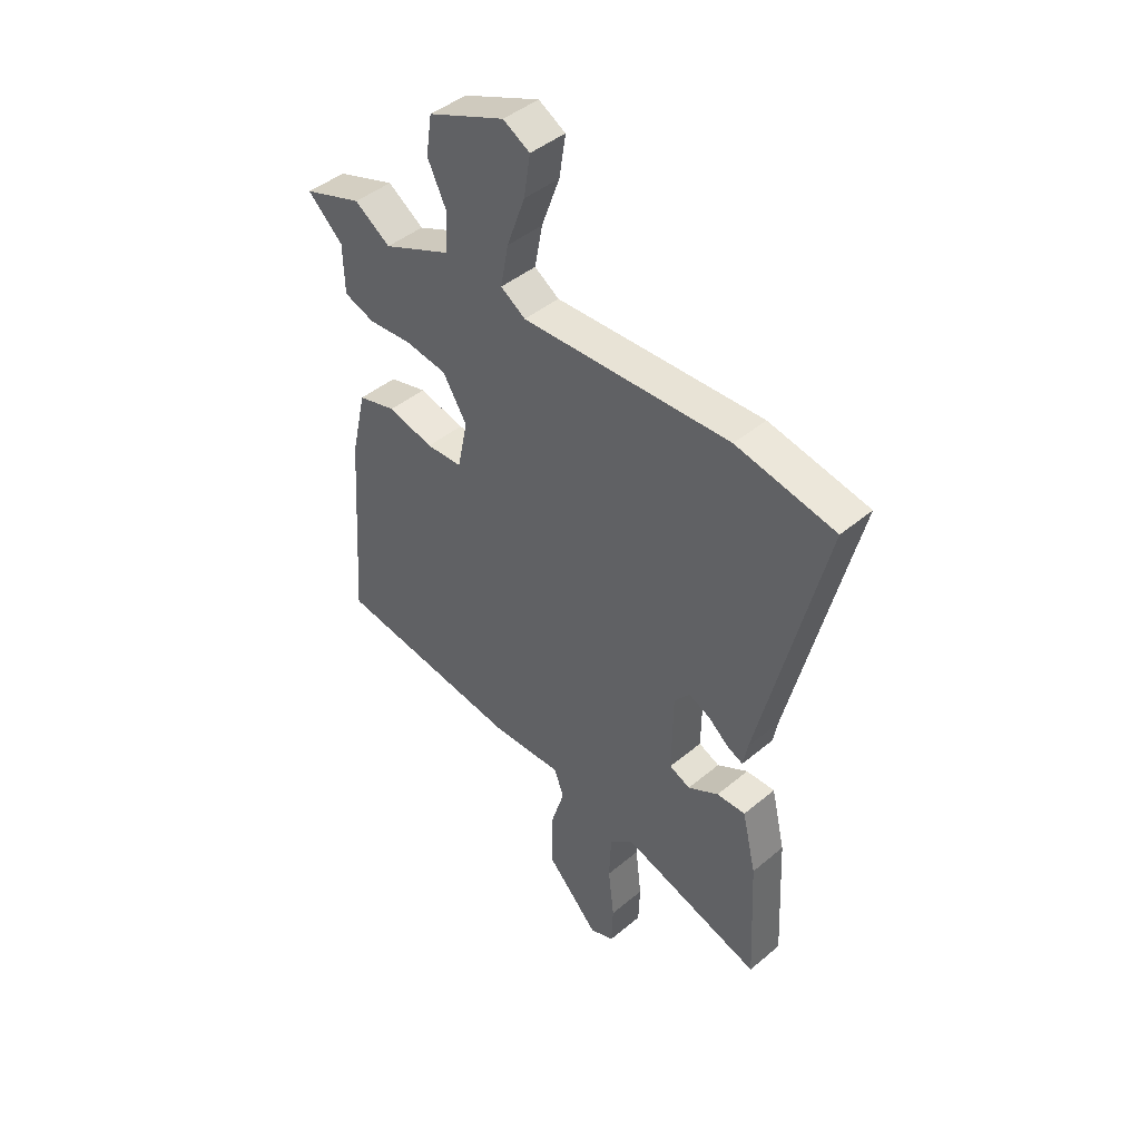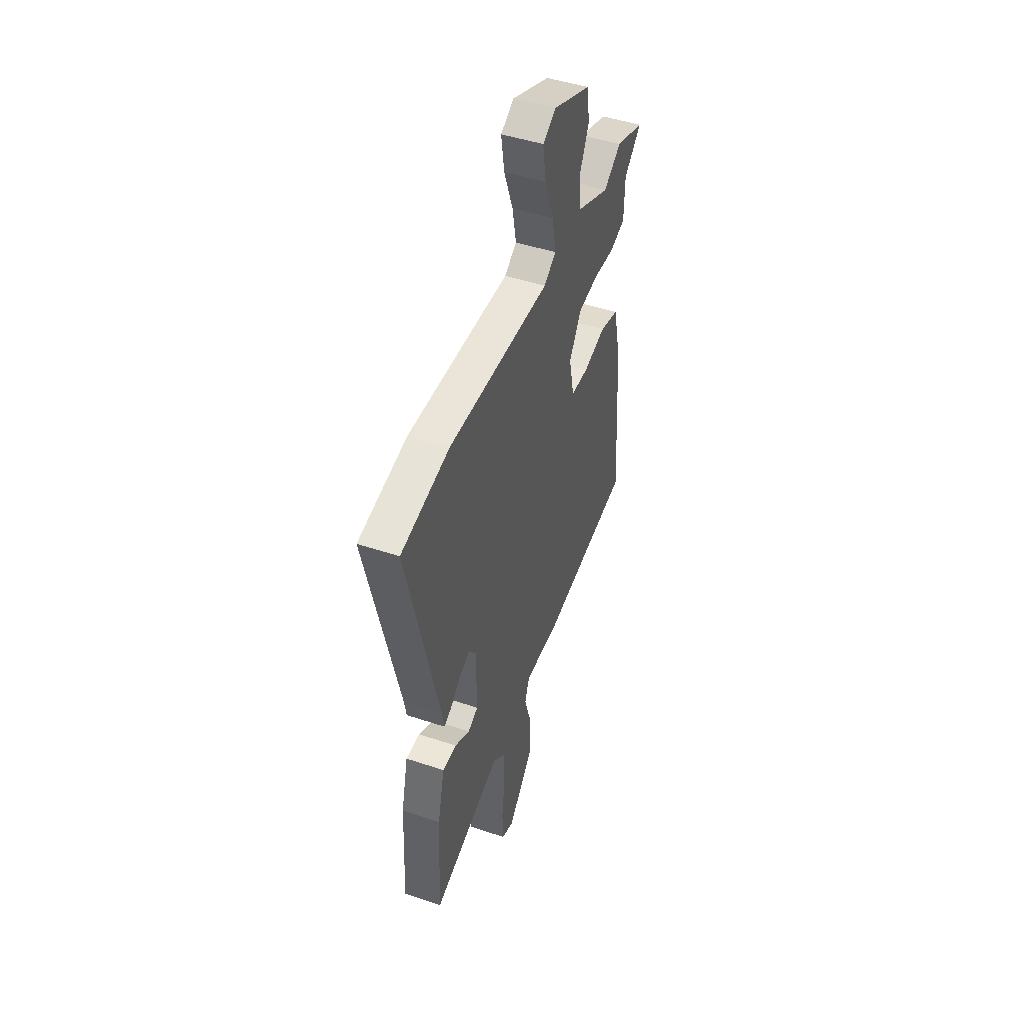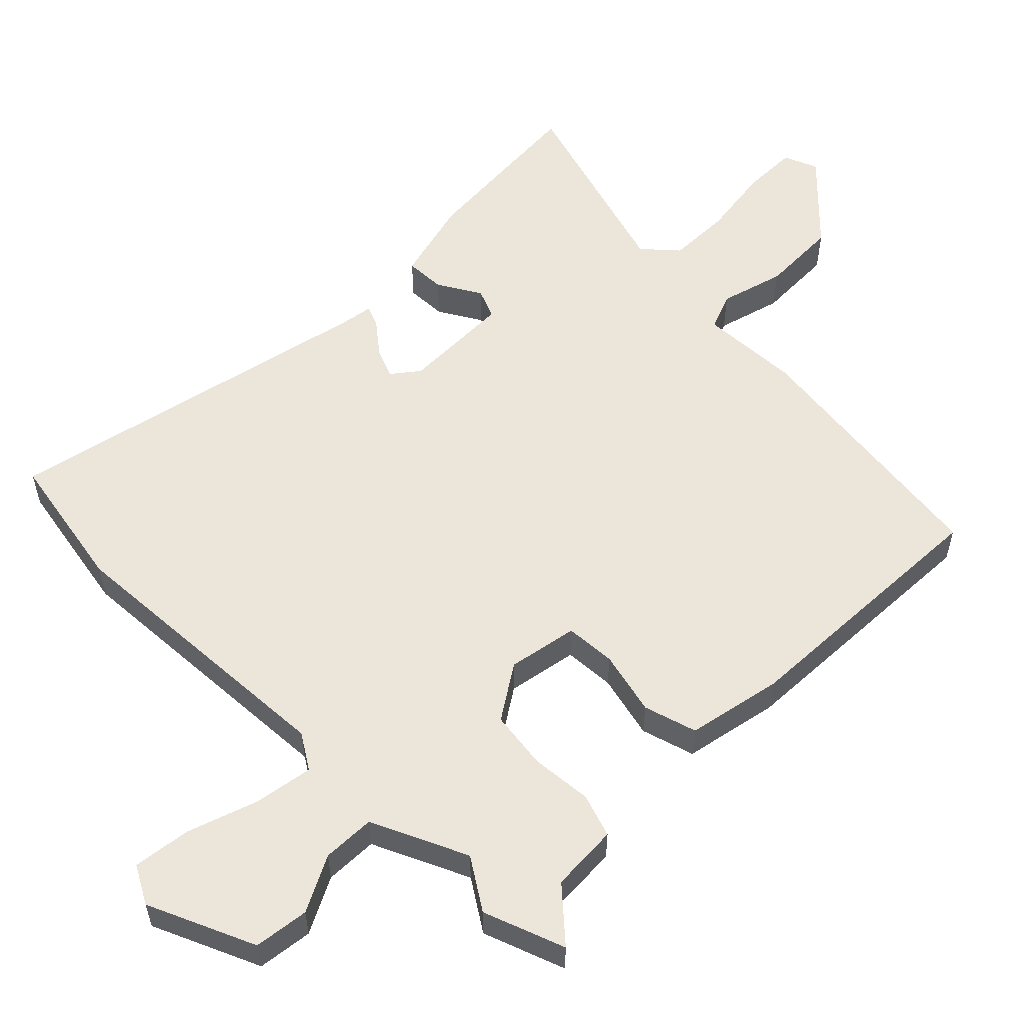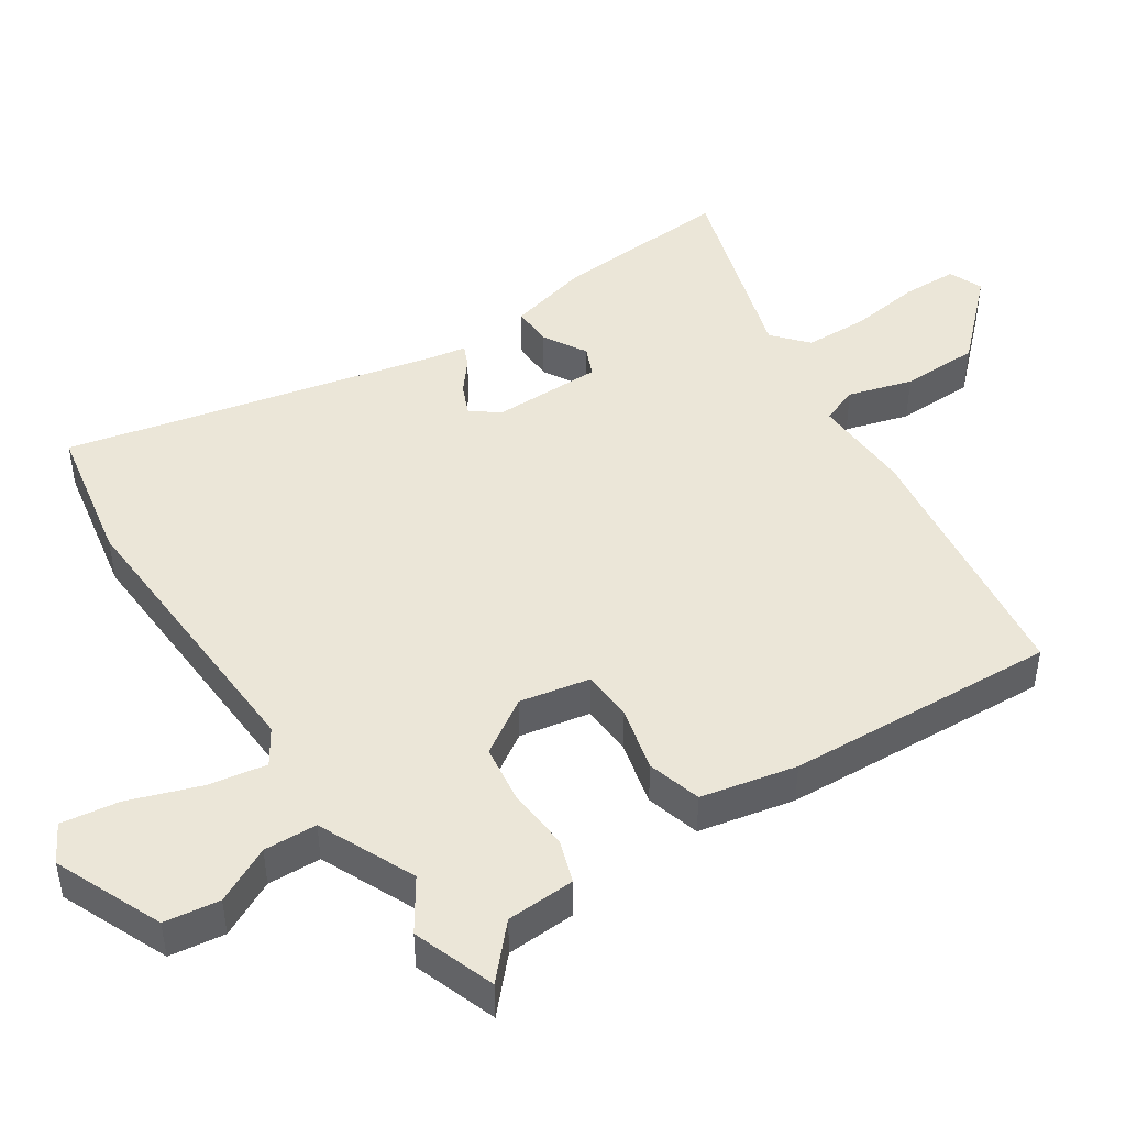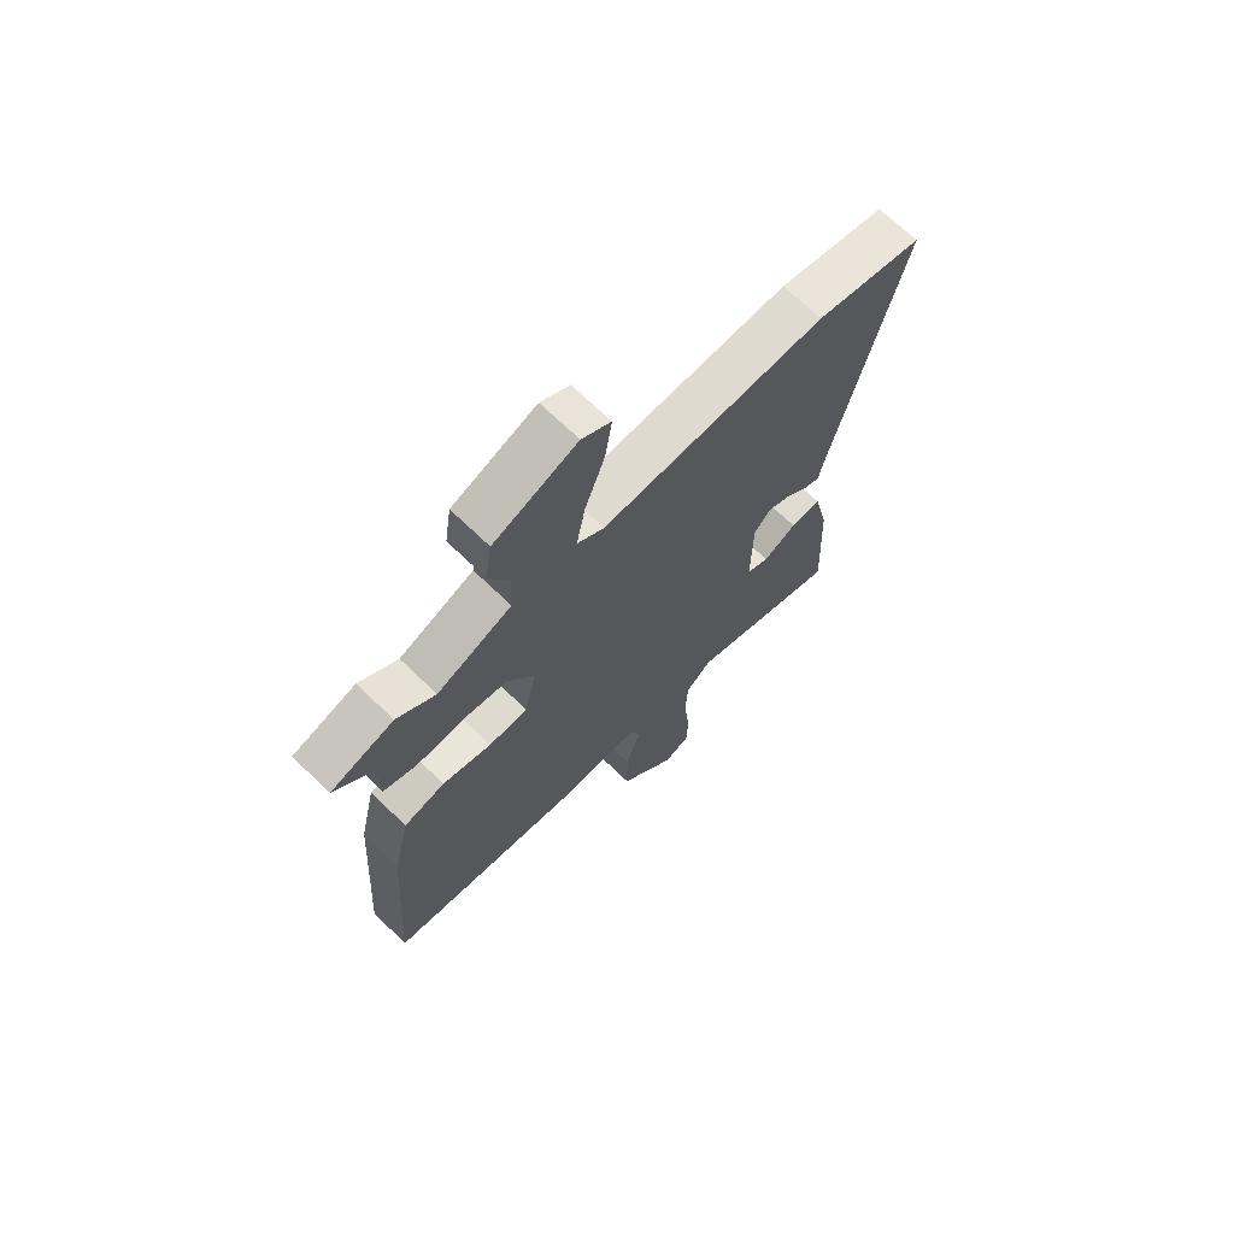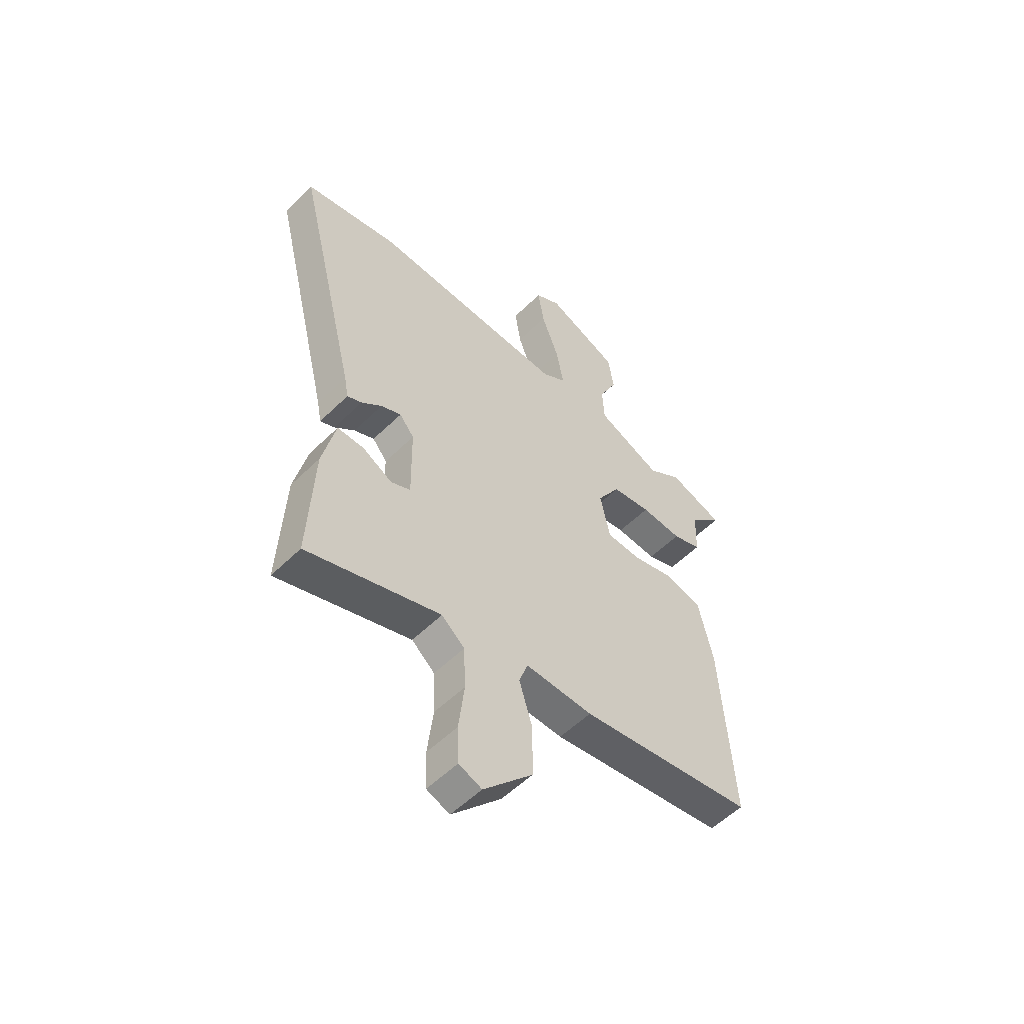
<metadata>
{"format":"obj","ext":"obj","renderer":"f3d","projection":"perspective","resolution":1024,"background":"white","views":[{"elev":43.9,"azim":-134.5,"up":"+Z"},{"elev":46.8,"azim":-69.2,"up":"+Z"},{"elev":56.3,"azim":43.6,"up":"+Y"},{"elev":46.3,"azim":55.7,"up":"+Y"},{"elev":68.9,"azim":134.2,"up":"+Z"},{"elev":-54.6,"azim":-44.0,"up":"+Z"}]}
</metadata>
<code>
v 0.494 0.07 -0.407
v 0.117 0.07 -0.462
v -0.027 0.07 -0.458
v -0.046 0.07 -0.511
v -0.018 0.07 -0.602
v -0.018 0.07 -0.713
v -0.123 0.07 -0.825
v -0.172 0.07 -0.806
v -0.175 0.07 -0.727
v -0.163 0.07 -0.625
v -0.167 0.07 -0.534
v -0.216 0.07 -0.492
v -0.5 0.07 -0.583
v -0.488 0.07 -0.331
v -0.46 0.07 -0.211
v -0.402 0.07 -0.212
v -0.34 0.07 -0.247
v -0.298 0.07 -0.228
v -0.3 0.07 -0.07
v -0.331 0.07 -0.032
v -0.374 0.07 -0.051
v -0.417 0.07 -0.087
v -0.448 0.07 -0.101
v -0.457 0.07 -0.053
v -0.588 0.07 0.482
v -0.388 0.07 0.523
v 0.032 0.07 0.508
v 0.082 0.07 0.541
v 0.066 0.07 0.625
v 0.029 0.07 0.726
v 0.016 0.07 0.809
v 0.07 0.07 0.84
v 0.225 0.07 0.776
v 0.237 0.07 0.697
v 0.198 0.07 0.616
v 0.202 0.07 0.54
v 0.341 0.07 0.48
v 0.413 0.07 0.529
v 0.531 0.07 0.489
v 0.46 0.07 0.422
v 0.457 0.07 0.324
v 0.395 0.07 0.302
v 0.307 0.07 0.308
v 0.223 0.07 0.295
v 0.174 0.07 0.216
v 0.195 0.07 0.116
v 0.268 0.07 0.113
v 0.36 0.07 0.137
v 0.437 0.07 0.116
v 0.468 0.07 -0.02
v 0.494 0 -0.407
v 0.117 0 -0.462
v -0.027 0 -0.458
v -0.046 0 -0.511
v -0.018 0 -0.602
v -0.018 0 -0.713
v -0.123 0 -0.825
v -0.172 0 -0.806
v -0.175 0 -0.727
v -0.163 0 -0.625
v -0.167 0 -0.534
v -0.216 0 -0.492
v -0.5 0 -0.583
v -0.488 0 -0.331
v -0.46 0 -0.211
v -0.402 0 -0.212
v -0.34 0 -0.247
v -0.298 0 -0.228
v -0.3 0 -0.07
v -0.331 0 -0.032
v -0.374 0 -0.051
v -0.417 0 -0.087
v -0.448 0 -0.101
v -0.457 0 -0.053
v -0.588 0 0.482
v -0.388 0 0.523
v 0.032 0 0.508
v 0.082 0 0.541
v 0.066 0 0.625
v 0.029 0 0.726
v 0.016 0 0.809
v 0.07 0 0.84
v 0.225 0 0.776
v 0.237 0 0.697
v 0.198 0 0.616
v 0.202 0 0.54
v 0.341 0 0.48
v 0.413 0 0.529
v 0.531 0 0.489
v 0.46 0 0.422
v 0.457 0 0.324
v 0.395 0 0.302
v 0.307 0 0.308
v 0.223 0 0.295
v 0.174 0 0.216
v 0.195 0 0.116
v 0.268 0 0.113
v 0.36 0 0.137
v 0.437 0 0.116
v 0.468 0 -0.02
f 47 48 49 50
f 46 47 50 1
f 40 41 42 43
f 40 43 44
f 37 38 39 40
f 36 37 40 44
f 32 33 34 35
f 32 35 36
f 29 30 31 32
f 28 29 32 36
f 27 28 36 44
f 24 25 26 27
f 21 22 23 24
f 20 21 24 27
f 19 20 27 44
f 14 15 16 17
f 12 13 14 17
f 11 12 17 18
f 7 8 9 10
f 7 10 11
f 4 5 6 7
f 4 7 11
f 3 4 11 18
f 46 1 2 3
f 45 46 3 18
f 18 19 44 45
f 100 99 98 97
f 51 100 97 96
f 93 92 91 90
f 94 93 90
f 90 89 88 87
f 94 90 87 86
f 85 84 83 82
f 86 85 82
f 82 81 80 79
f 86 82 79 78
f 94 86 78 77
f 77 76 75 74
f 74 73 72 71
f 77 74 71 70
f 94 77 70 69
f 67 66 65 64
f 67 64 63 62
f 68 67 62 61
f 60 59 58 57
f 61 60 57
f 57 56 55 54
f 61 57 54
f 68 61 54 53
f 53 52 51 96
f 68 53 96 95
f 95 94 69 68
f 1 51 52 2
f 2 52 53 3
f 3 53 54 4
f 4 54 55 5
f 5 55 56 6
f 6 56 57 7
f 7 57 58 8
f 8 58 59 9
f 9 59 60 10
f 10 60 61 11
f 11 61 62 12
f 12 62 63 13
f 13 63 64 14
f 14 64 65 15
f 15 65 66 16
f 16 66 67 17
f 17 67 68 18
f 18 68 69 19
f 19 69 70 20
f 20 70 71 21
f 21 71 72 22
f 22 72 73 23
f 23 73 74 24
f 24 74 75 25
f 25 75 76 26
f 26 76 77 27
f 27 77 78 28
f 28 78 79 29
f 29 79 80 30
f 30 80 81 31
f 31 81 82 32
f 32 82 83 33
f 33 83 84 34
f 34 84 85 35
f 35 85 86 36
f 36 86 87 37
f 37 87 88 38
f 38 88 89 39
f 39 89 90 40
f 40 90 91 41
f 41 91 92 42
f 42 92 93 43
f 43 93 94 44
f 44 94 95 45
f 45 95 96 46
f 46 96 97 47
f 47 97 98 48
f 48 98 99 49
f 49 99 100 50
f 50 100 51 1

</code>
